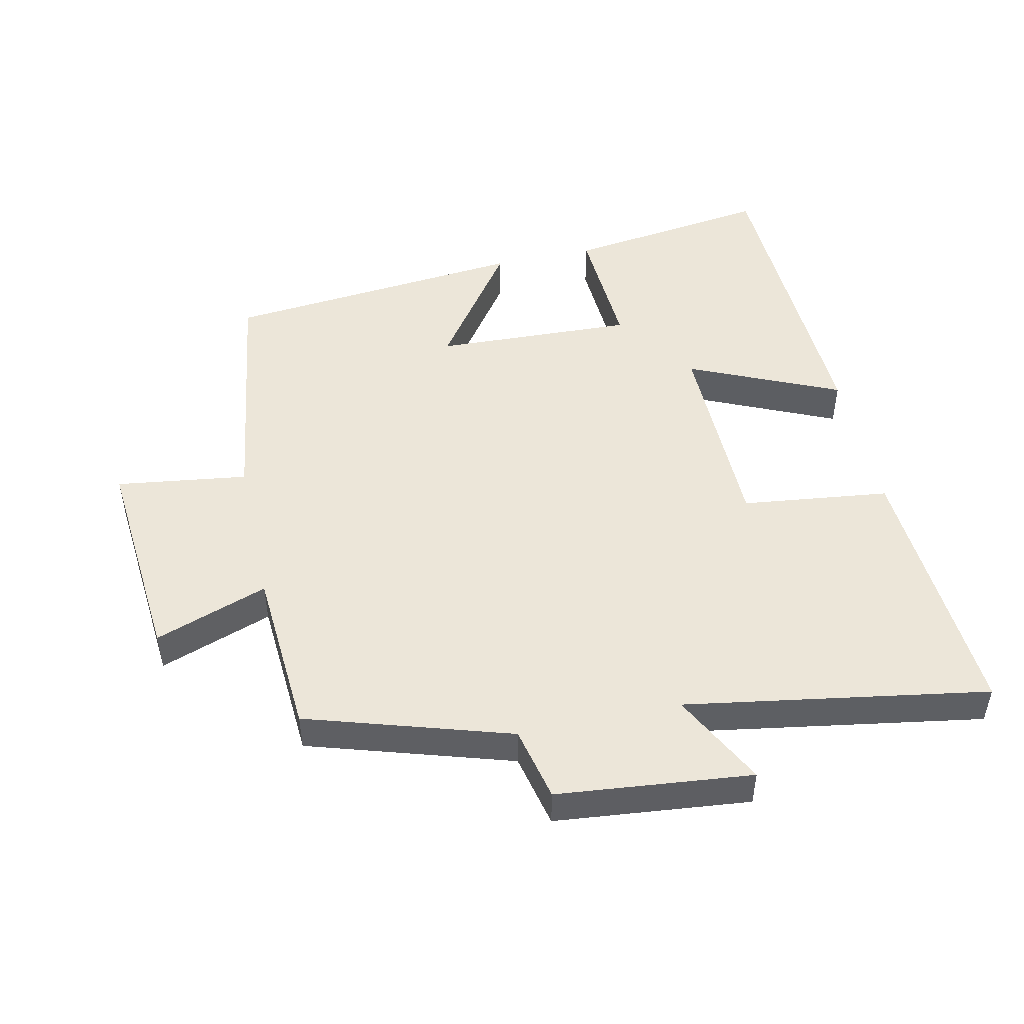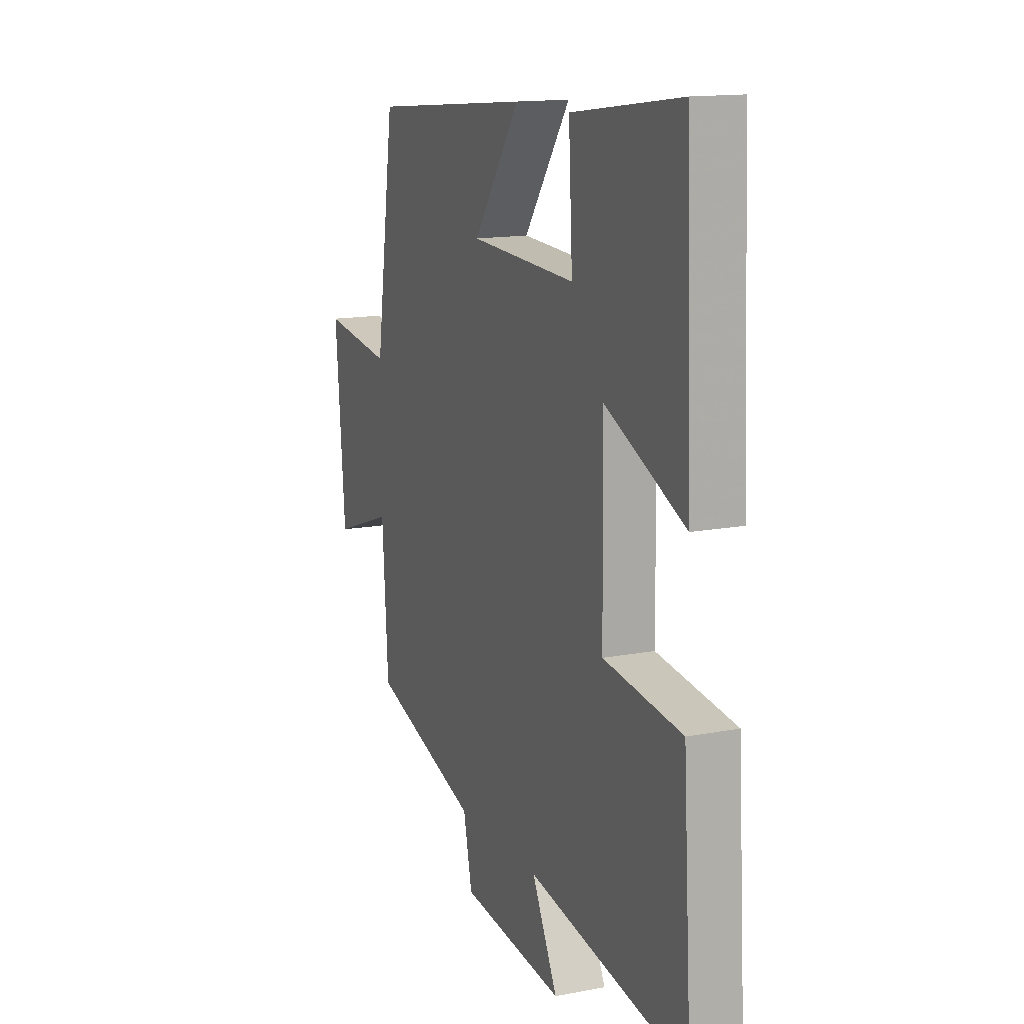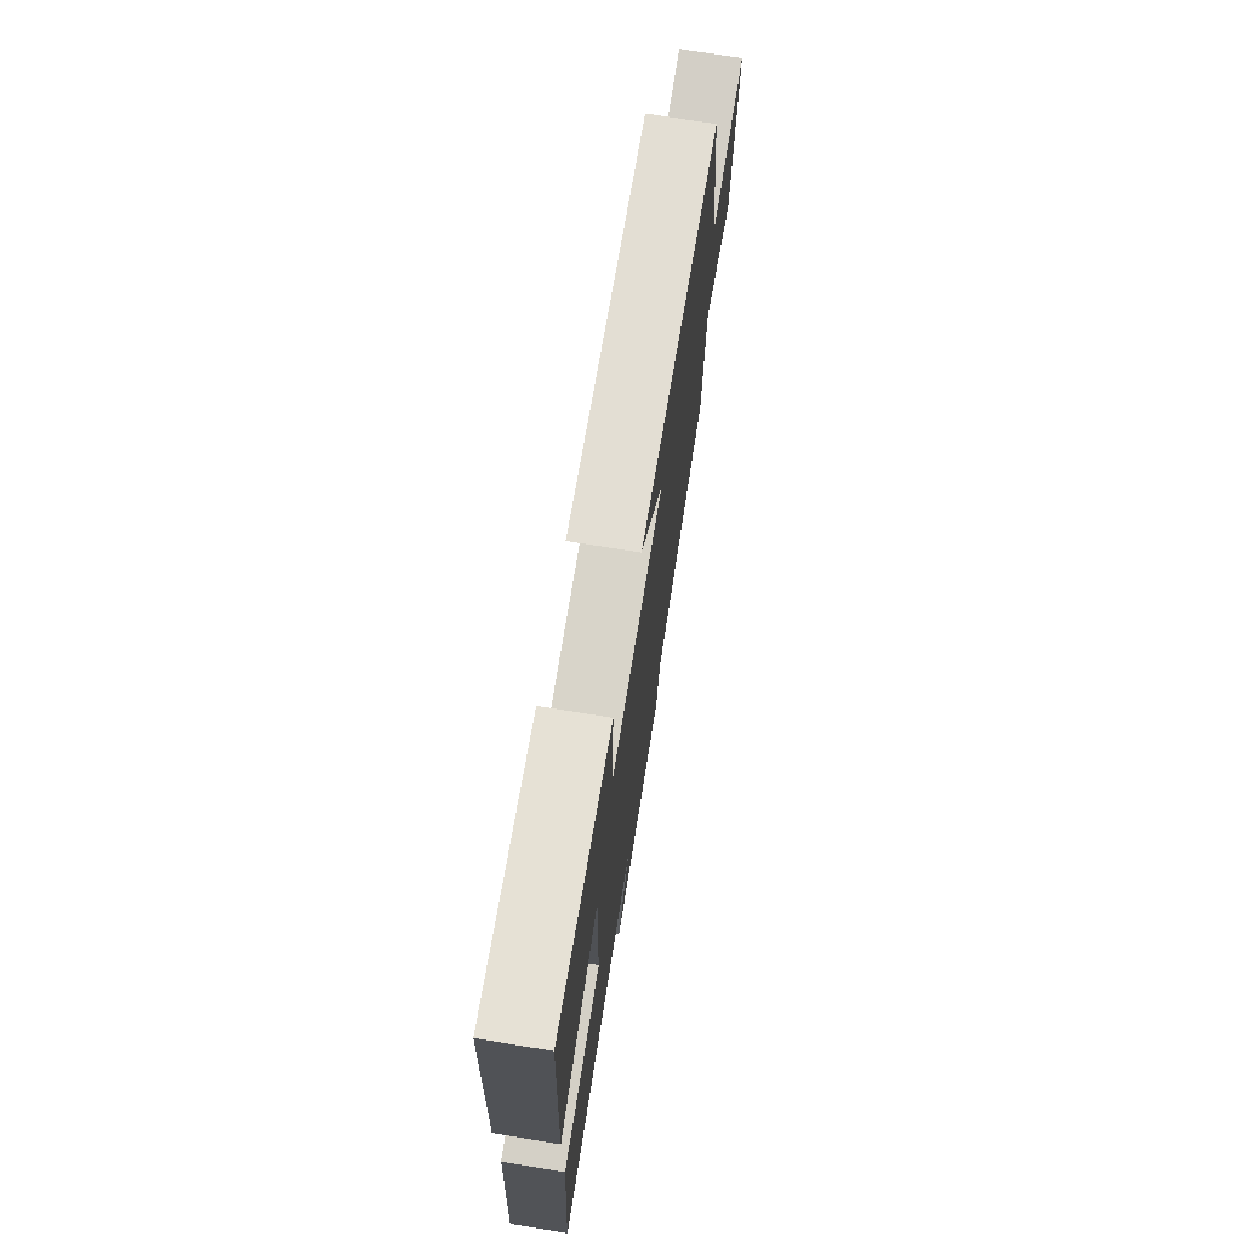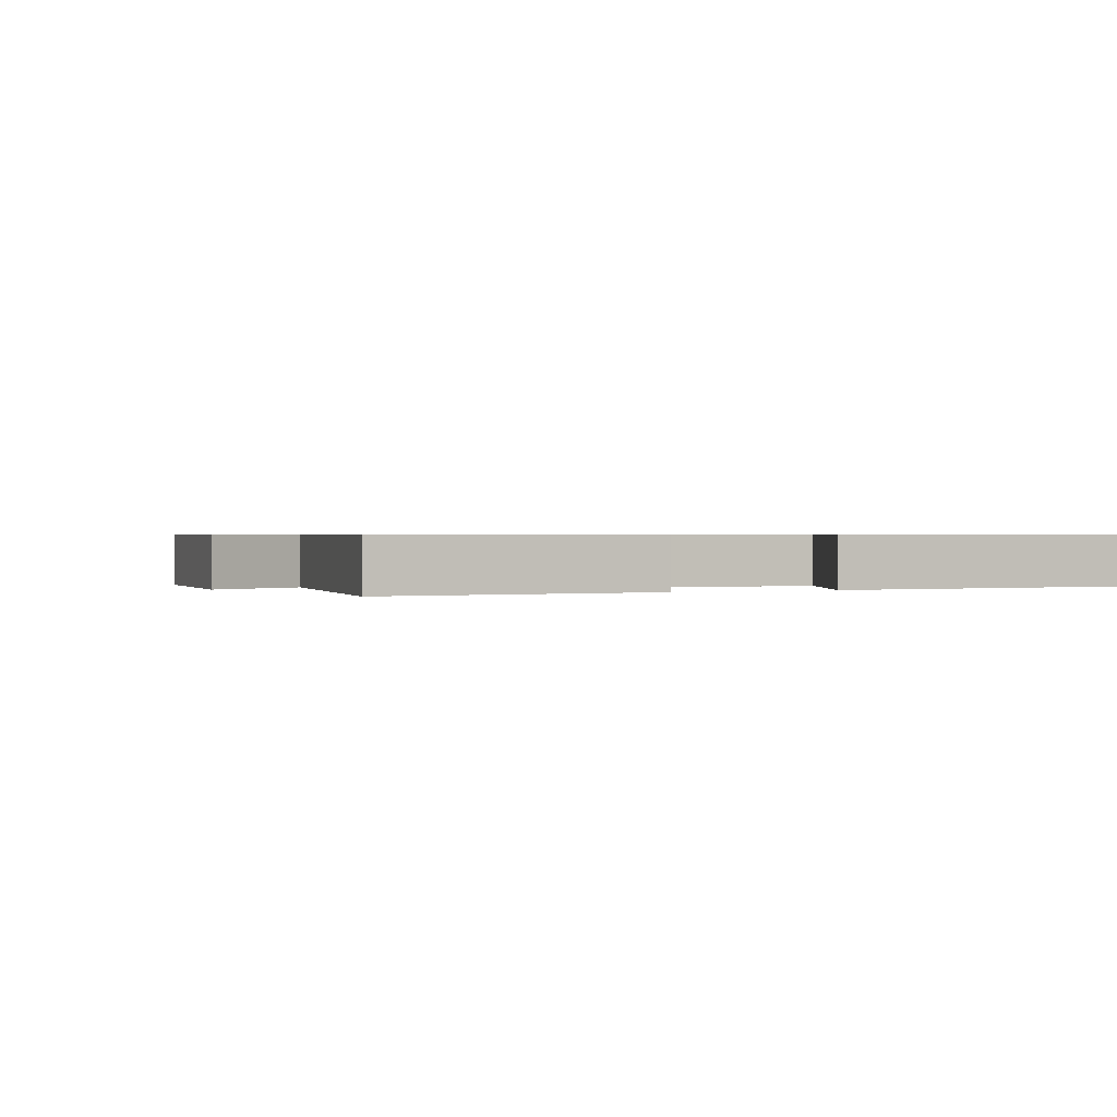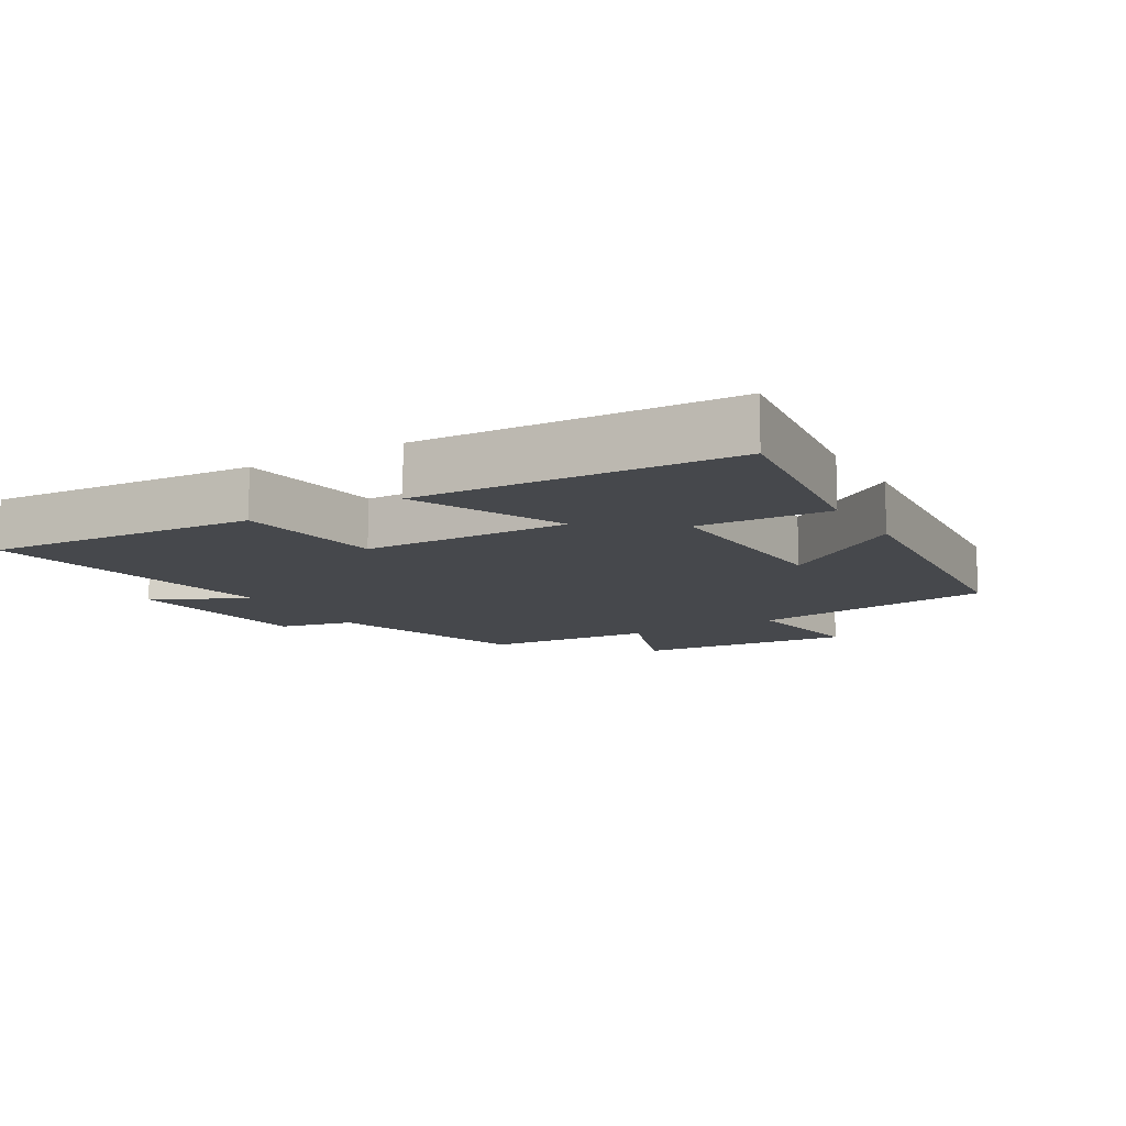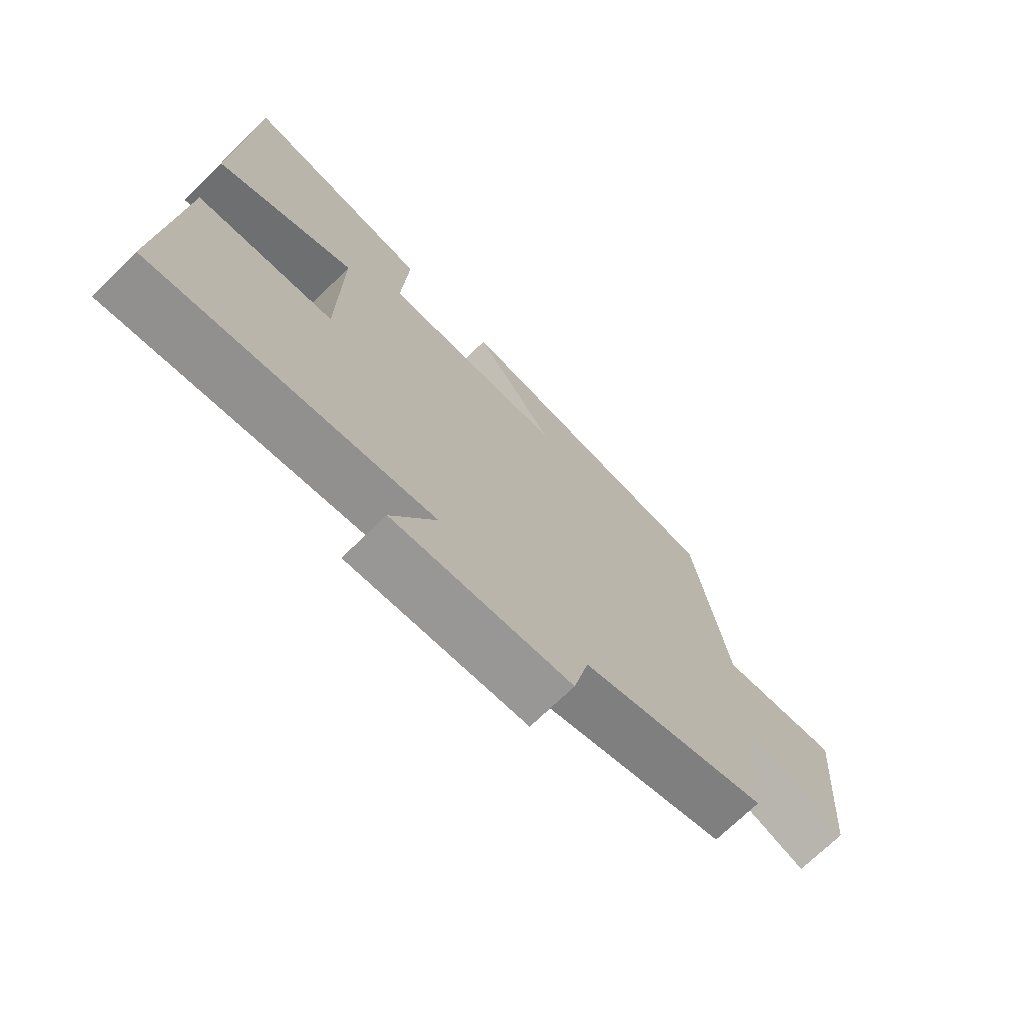
<metadata>
{"format":"obj","ext":"obj","renderer":"f3d","projection":"perspective","resolution":1024,"background":"white","views":[{"elev":48.9,"azim":167.7,"up":"+Y"},{"elev":14.4,"azim":-112.8,"up":"+Z"},{"elev":73.0,"azim":-80.7,"up":"+Z"},{"elev":0.6,"azim":-114.6,"up":"+Y"},{"elev":-11.5,"azim":-59.4,"up":"+Y"},{"elev":-72.0,"azim":-45.8,"up":"+Z"}]}
</metadata>
<code>
v 0.446 0.07 0.456
v 0.5 0.07 0.087
v 0.699 0.07 0.114
v 0.671 0.07 -0.212
v 0.5 0.07 -0.151
v 0.483 0.07 -0.405
v 0.176 0.07 -0.5
v 0.151 0.07 -0.612
v -0.143 0.07 -0.642
v -0.07 0.07 -0.5
v -0.526 0.07 -0.575
v -0.5 0.07 -0.168
v -0.277 0.07 -0.141
v -0.273 0.07 0.171
v -0.5 0.07 0.07
v -0.48 0.07 0.543
v -0.17 0.07 0.5
v -0.181 0.07 0.301
v 0.121 0.07 0.313
v -0.012 0.07 0.5
v 0.446 0 0.456
v 0.5 0 0.087
v 0.699 0 0.114
v 0.671 0 -0.212
v 0.5 0 -0.151
v 0.483 0 -0.405
v 0.176 0 -0.5
v 0.151 0 -0.612
v -0.143 0 -0.642
v -0.07 0 -0.5
v -0.526 0 -0.575
v -0.5 0 -0.168
v -0.277 0 -0.141
v -0.273 0 0.171
v -0.5 0 0.07
v -0.48 0 0.543
v -0.17 0 0.5
v -0.181 0 0.301
v 0.121 0 0.313
v -0.012 0 0.5
f 19 20 1 2
f 18 19 2
f 16 17 18
f 15 16 18
f 14 15 18
f 13 14 18 2
f 10 11 12 13
f 10 13 2 3
f 7 8 9 10
f 5 6 7 10
f 5 10 3
f 3 4 5
f 22 21 40 39
f 22 39 38
f 38 37 36
f 38 36 35
f 38 35 34
f 22 38 34 33
f 33 32 31 30
f 23 22 33 30
f 30 29 28 27
f 30 27 26 25
f 23 30 25
f 25 24 23
f 1 21 22 2
f 2 22 23 3
f 3 23 24 4
f 4 24 25 5
f 5 25 26 6
f 6 26 27 7
f 7 27 28 8
f 8 28 29 9
f 9 29 30 10
f 10 30 31 11
f 11 31 32 12
f 12 32 33 13
f 13 33 34 14
f 14 34 35 15
f 15 35 36 16
f 16 36 37 17
f 17 37 38 18
f 18 38 39 19
f 19 39 40 20
f 20 40 21 1

</code>
